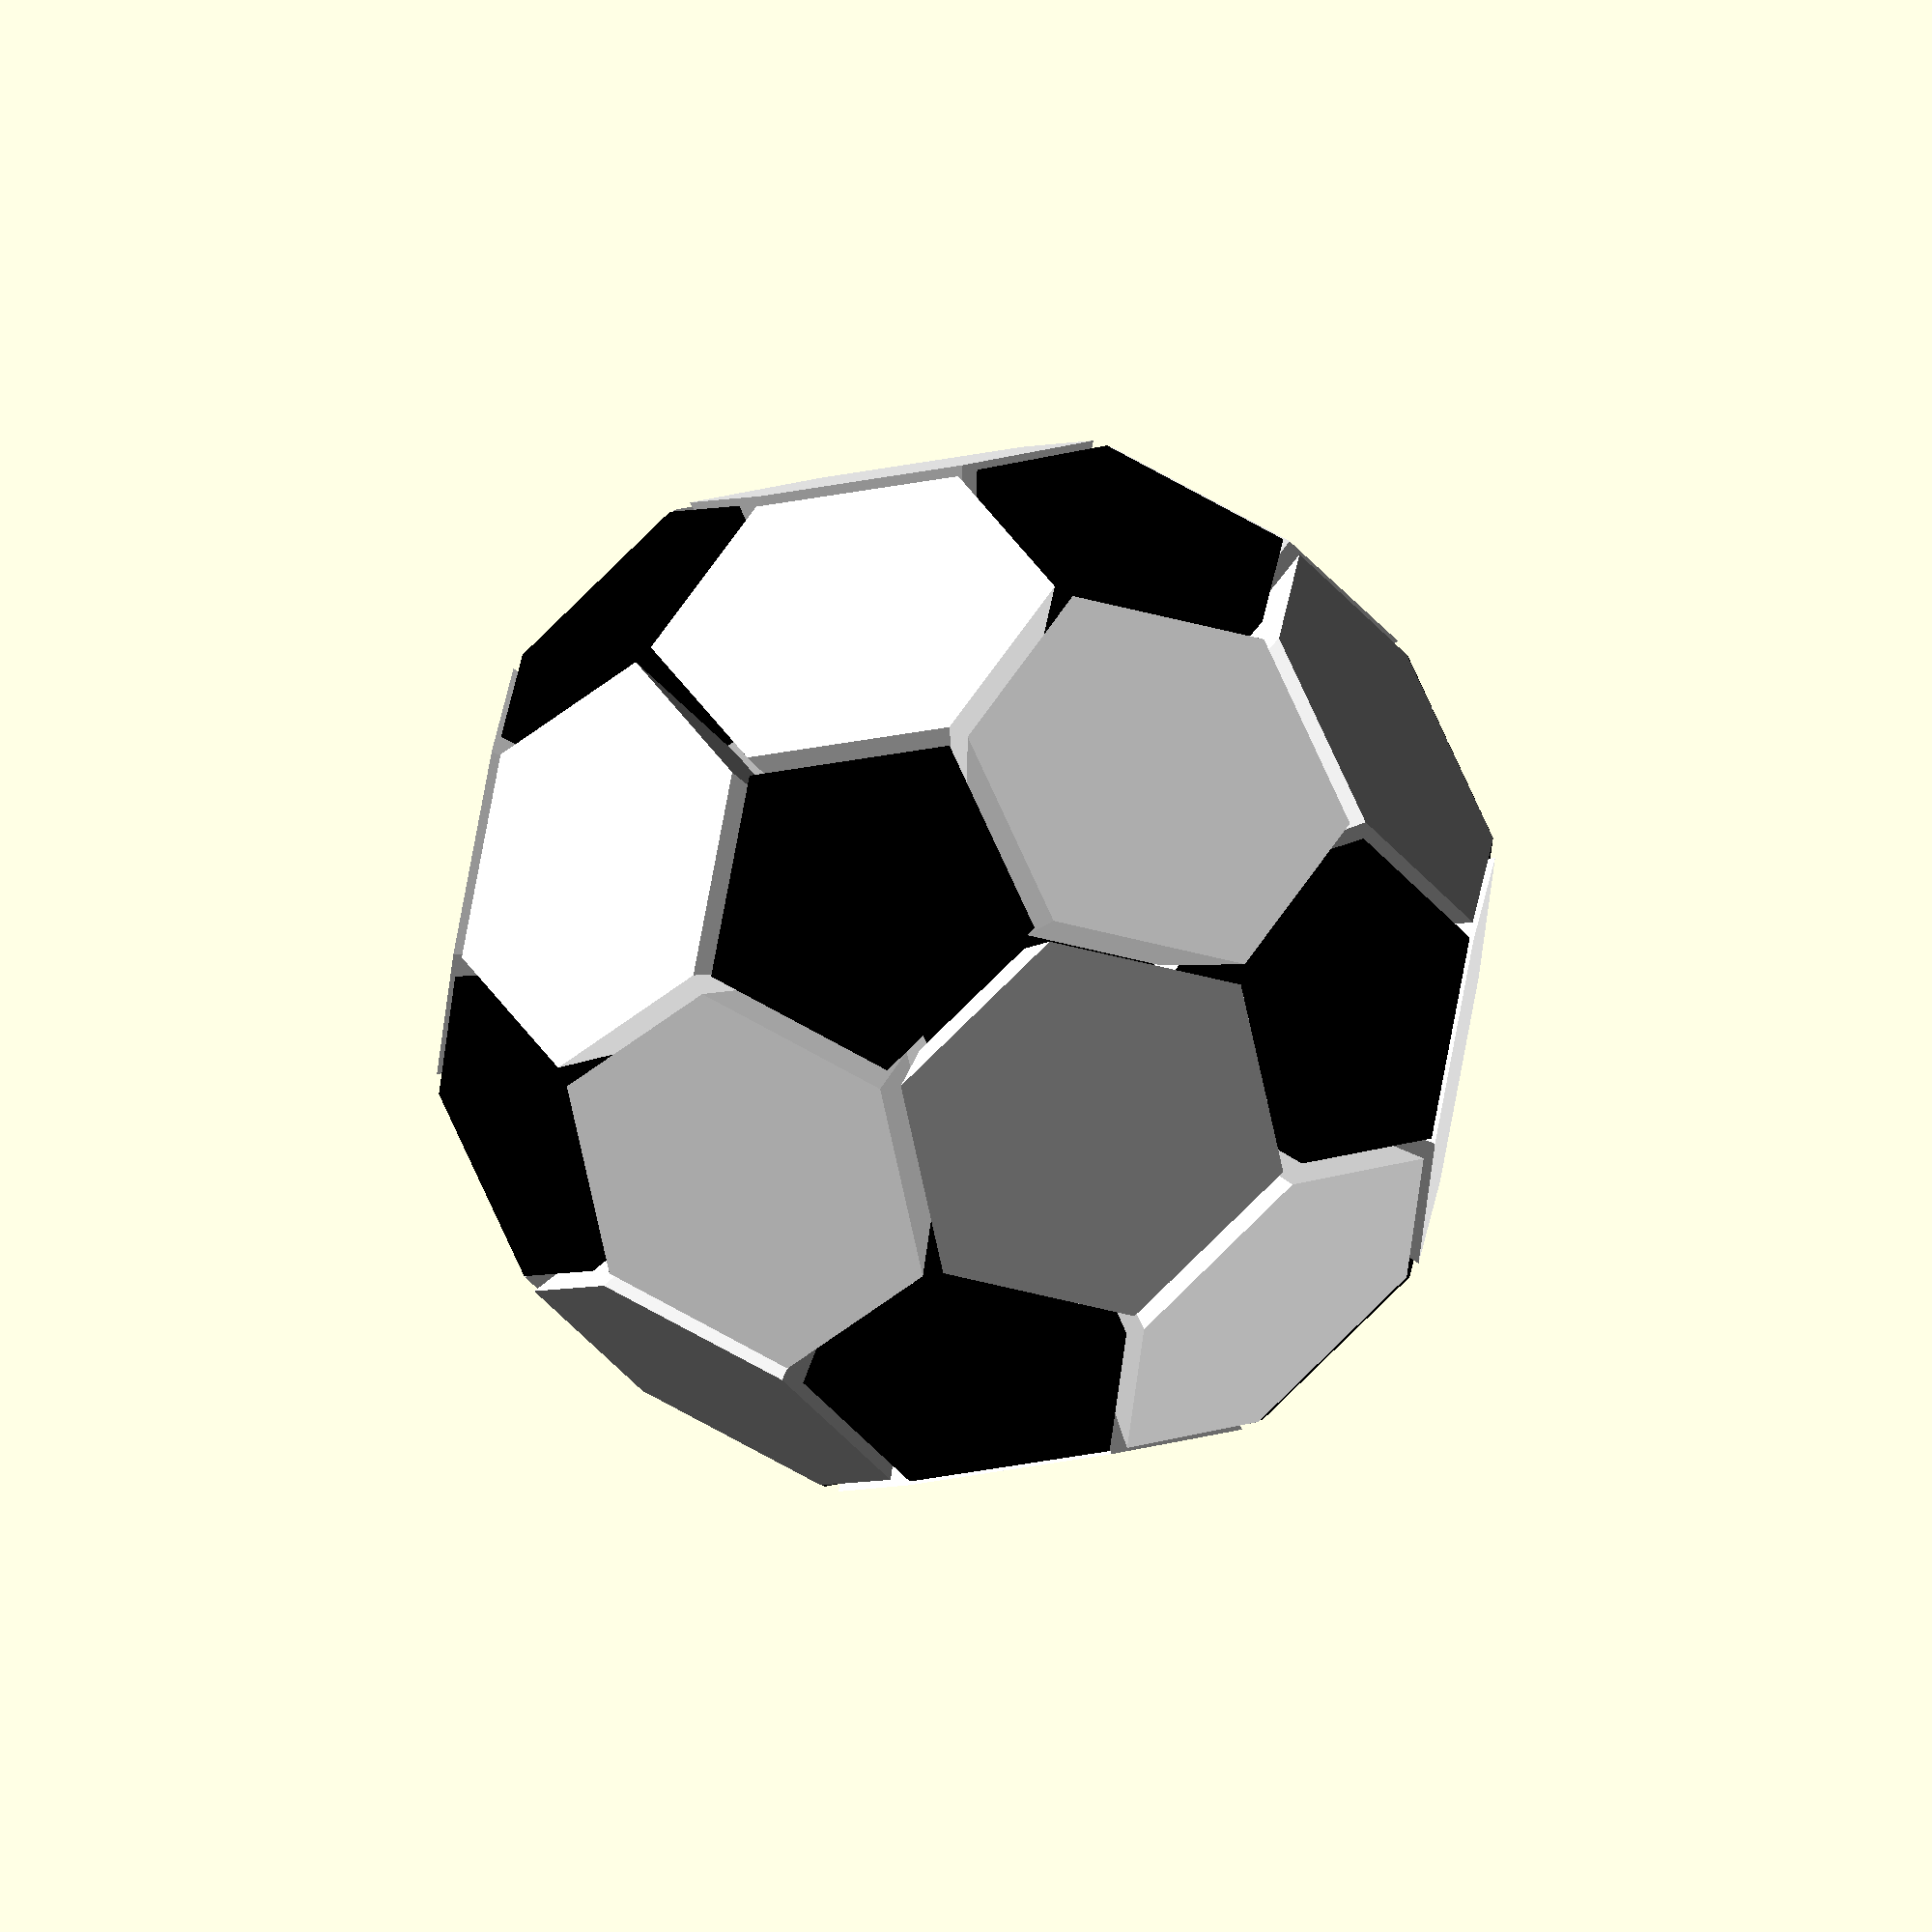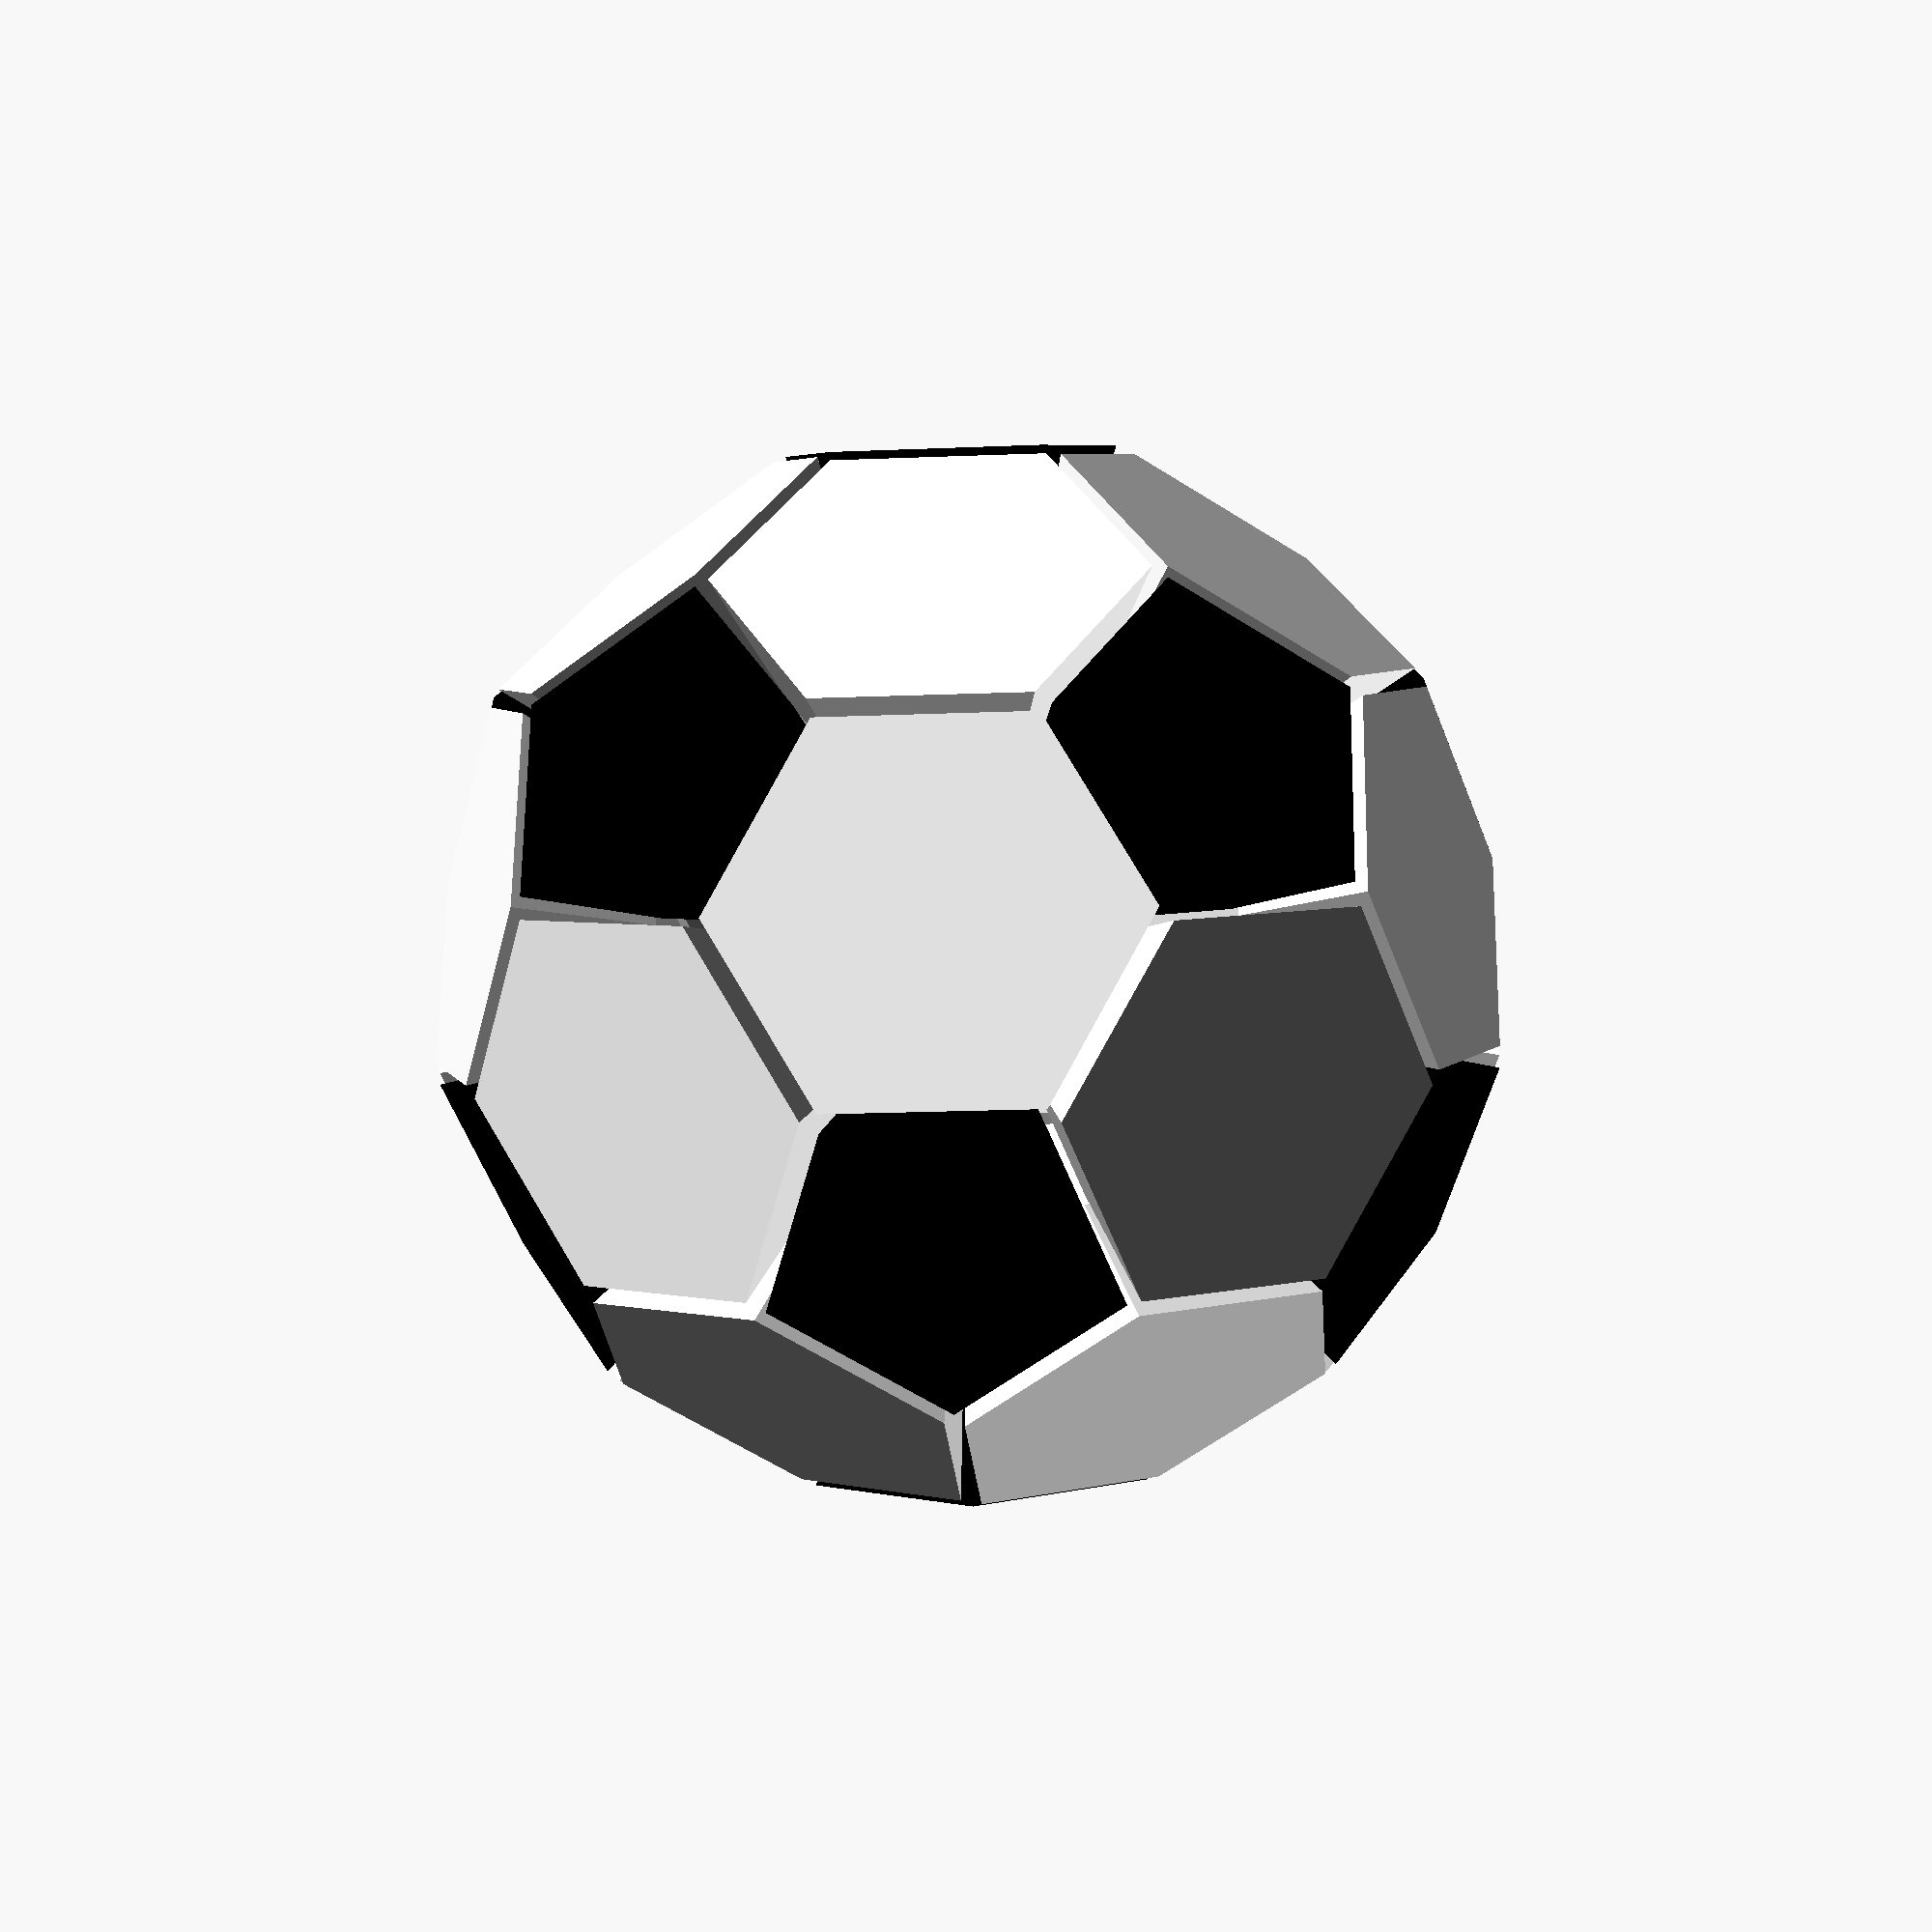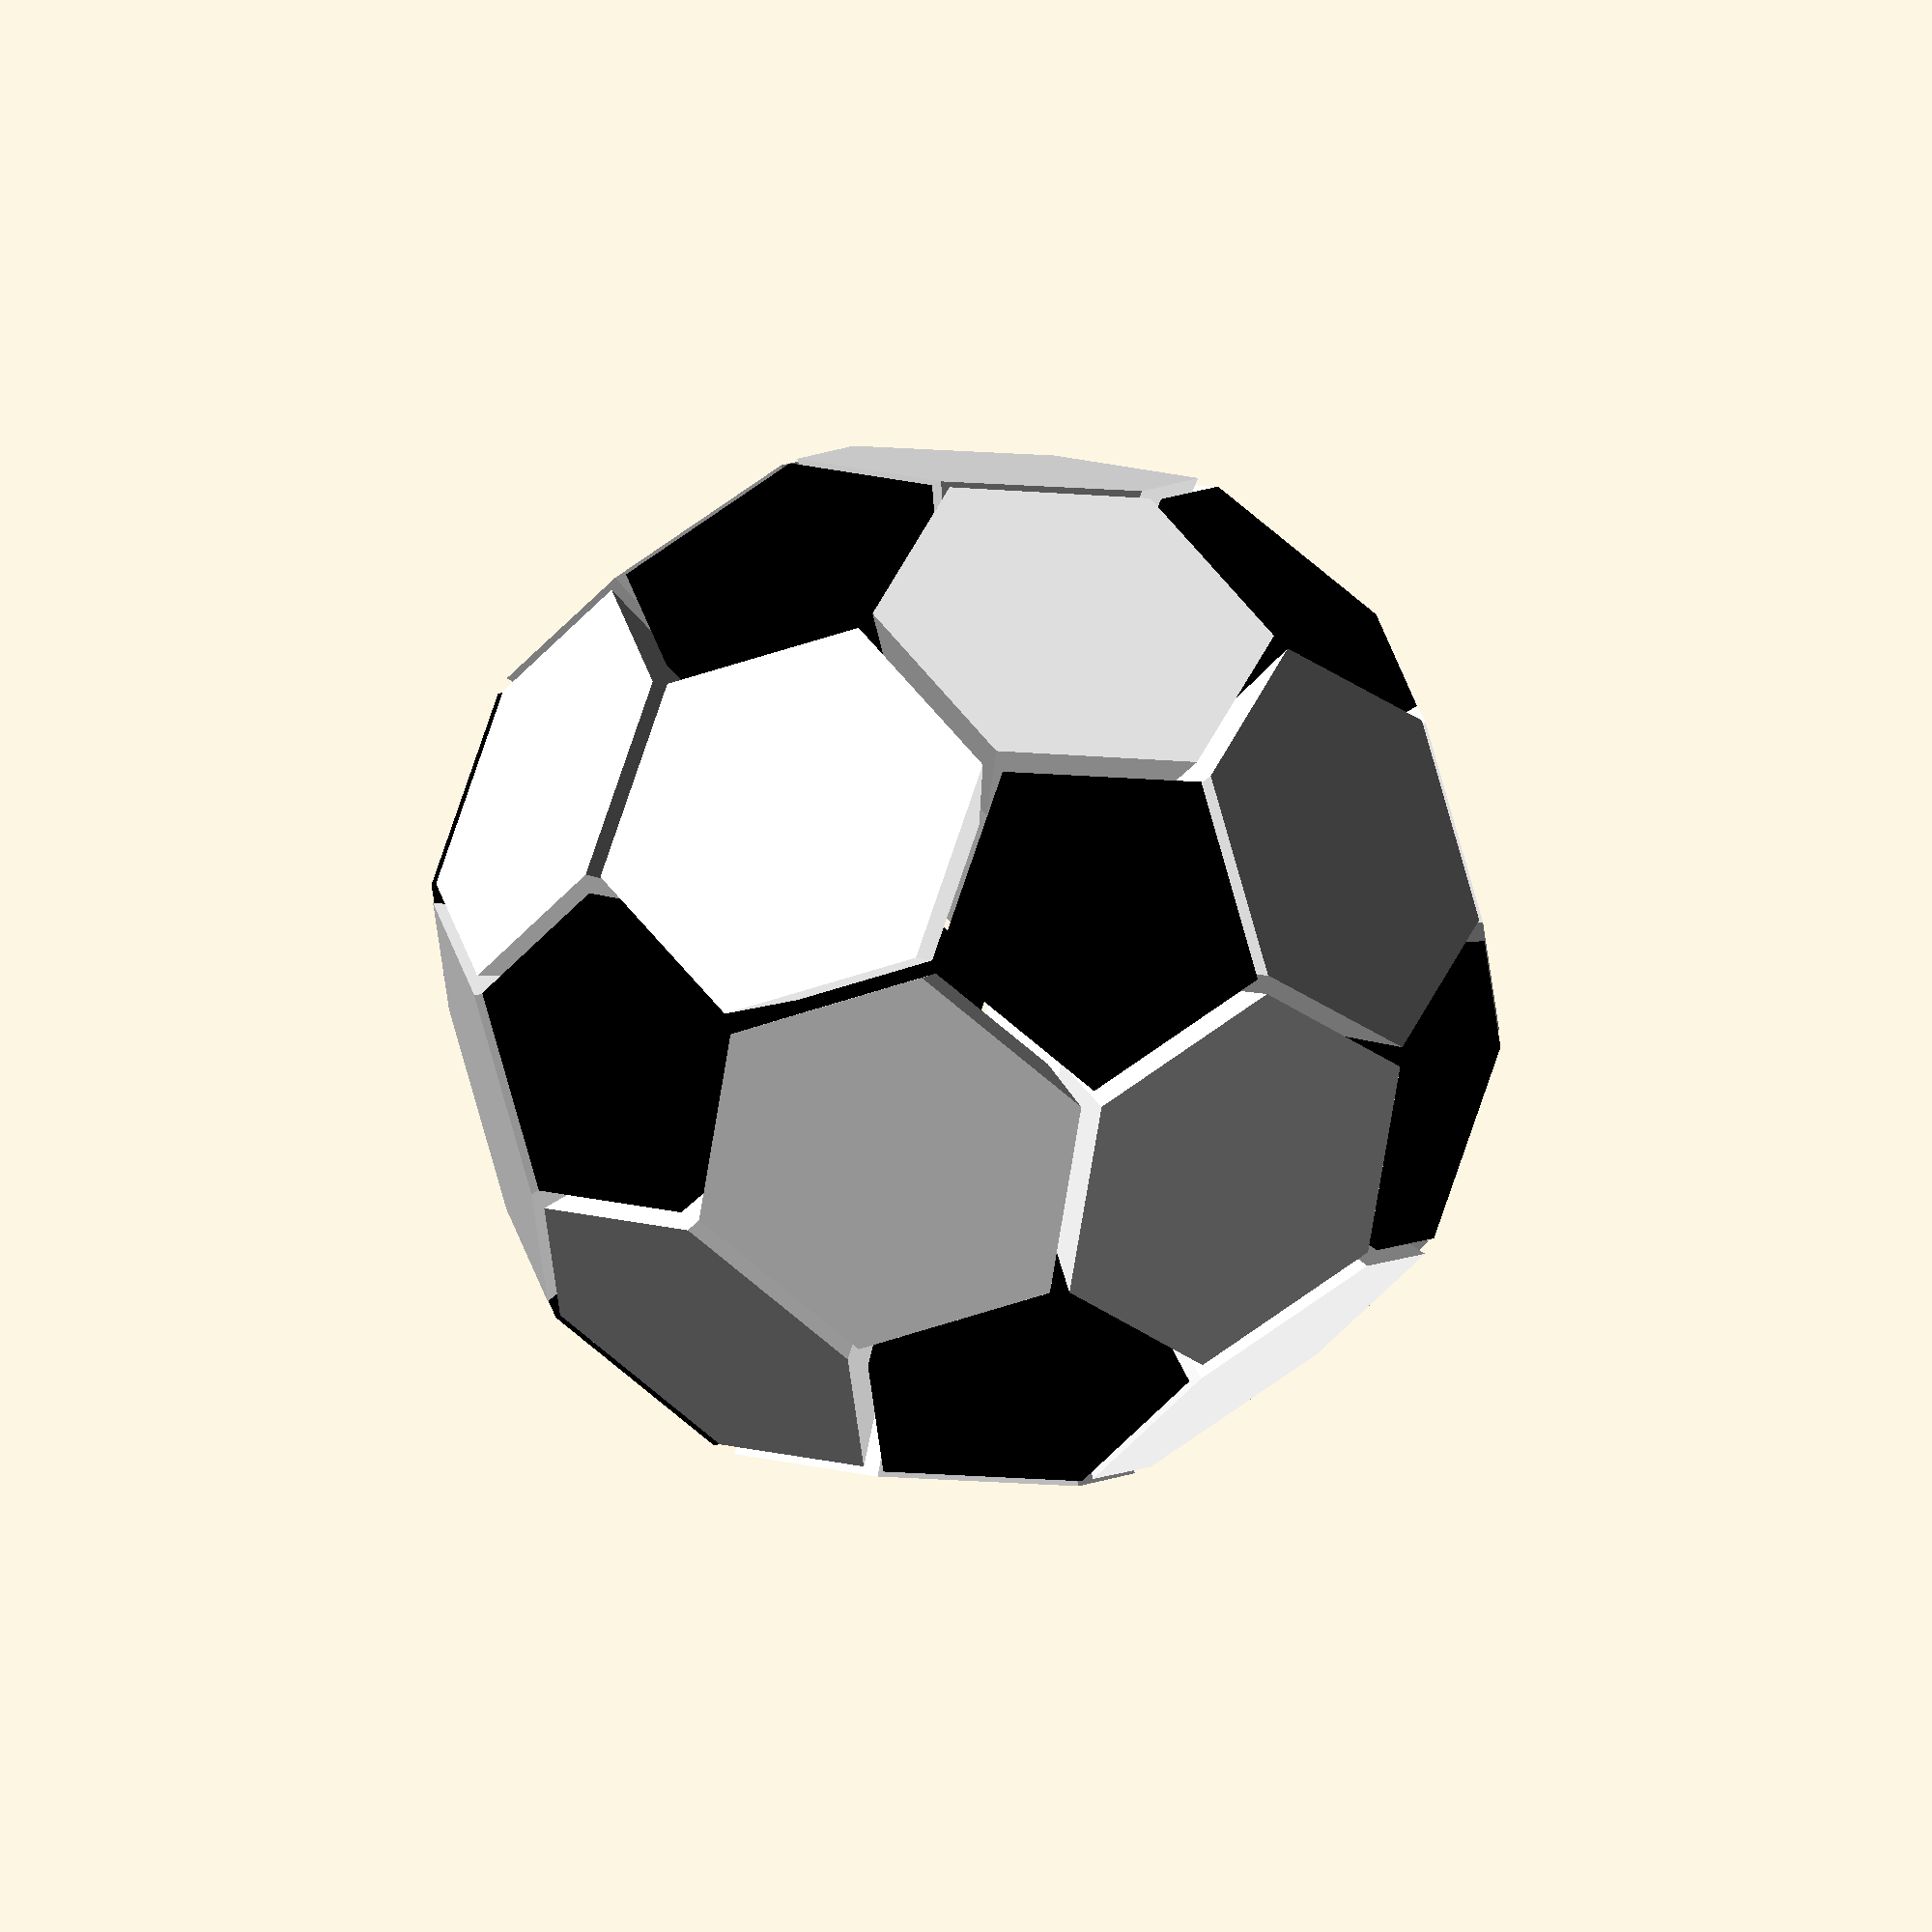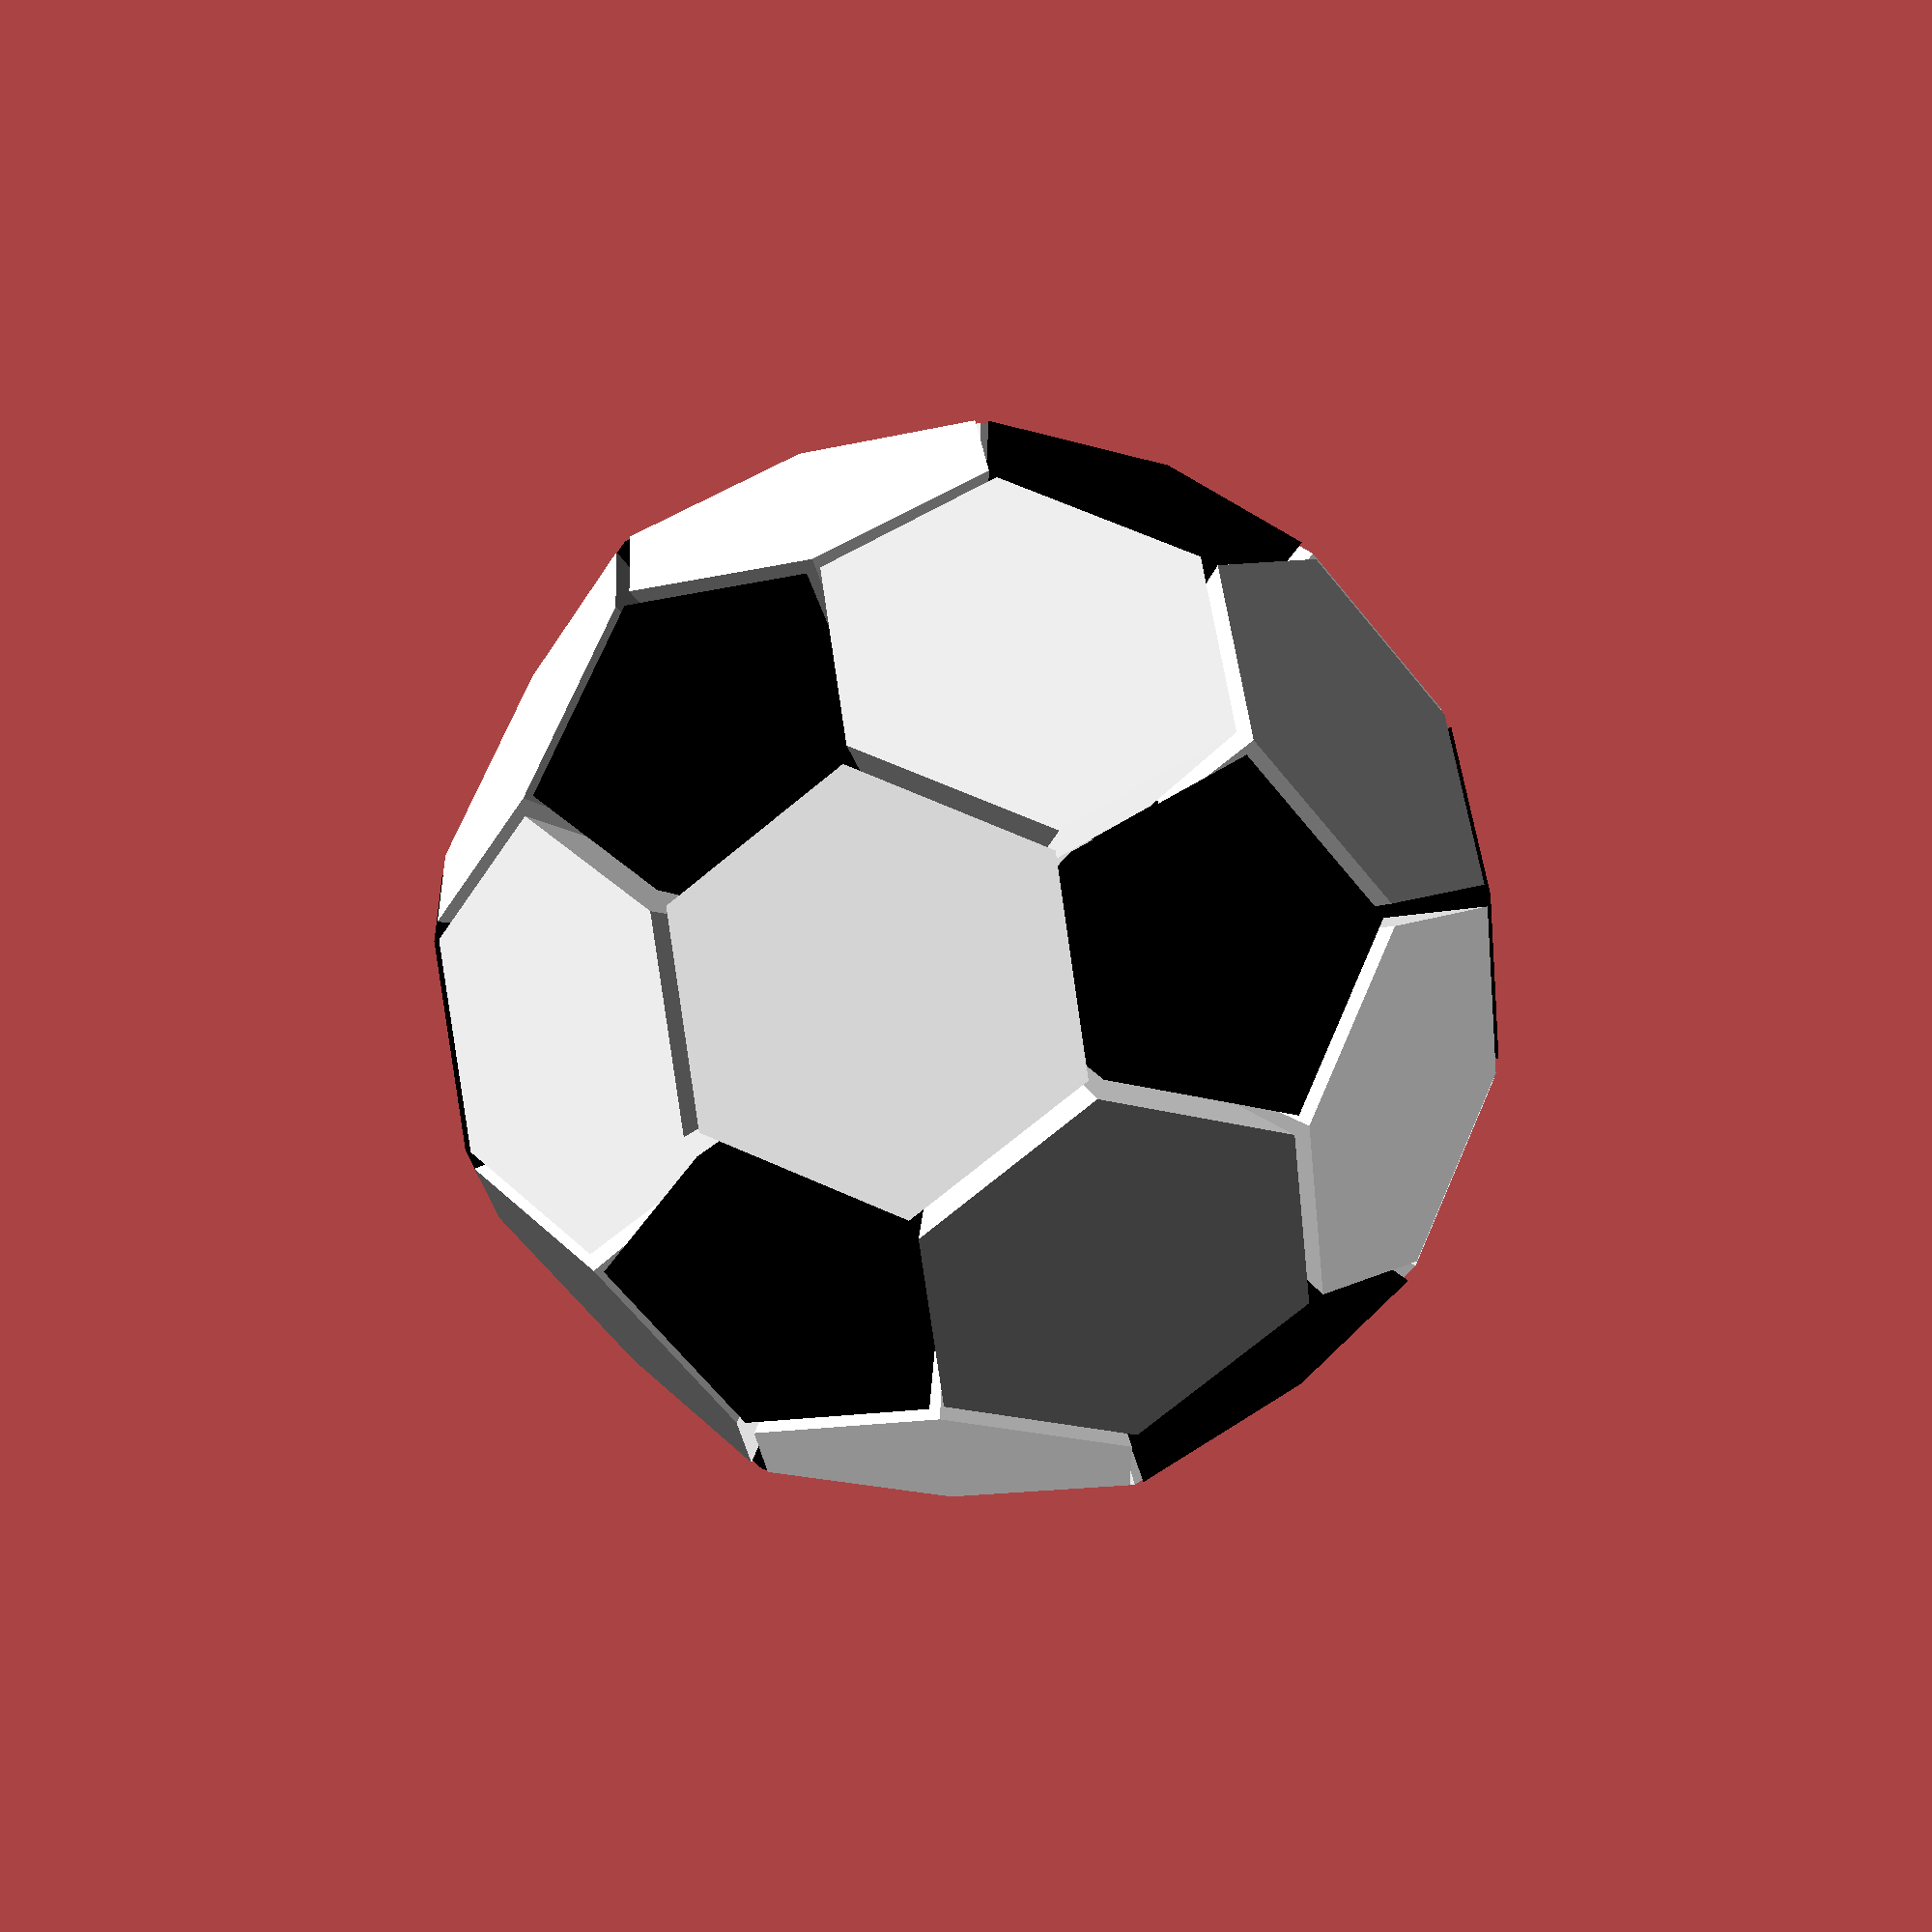
<openscad>
height = 30; 
spacing = 0.5;

// create a generalized pentagon by length.
// Parameters:
//     length : the side length
//     spacing : the gap between a pentagon or a hexagon
module generalized_pentagon(length, spacing = 0.5) {
    r = 0.5 * length / sin(36);
	s = (r - spacing / 2) / r;
    color("black") 
	    rotate(18) 
		     linear_extrude(length, scale = 1.425)
				scale([s, s, s])
				    children();
}

// create a generalized hexagon by length.
// Parameters:
//     length : the side length
//     spacing : the gap between a pentagon or a hexagon
module generalized_hexagon(length, spacing = 0.5) {
    r = 0.5 * length / sin(30);
	s = (r - spacing / 2) / r;
    color("white") 
	     linear_extrude(length - length * 0.02389, scale = 1.425) 
			scale([s, s, s])
		        children();
}

// a generalized pentagon and a generalized hexagon.
// Parameters:
//     length : the side length
//     spacing : the gap between the pentagon and hexagon
module generalized_pentagon_based_sub_comp(length, spacing = 0.5) {
	pentagon_circle_r = 0.5 * length / sin(36);
	
	offset_y = pentagon_circle_r * cos(36);

	generalized_pentagon(length, spacing) children(0);
	    
	
	rotate(144) translate([0, -offset_y, 0]) 
	   rotate([37.5, 0, 0]) 
	       translate([0, -pentagon_circle_r, 0]) 
		       generalized_hexagon(length, spacing) children(1);           
}

// two generalized hexagons and one generalized pentagon.
// Parameters:
//     length : the side length
//     spacing : the gap between the pentagon and hexagon
module generalized_hexagon_based_sub_comp(length, spacing = 0.5) {
    generalized_hexagon(length, spacing) children(1);

	length_center_to_side = 0.5 * length * tan(54);
		
	rotate(120) 
	    translate(
		    [ 
			  0, 
			  length_center_to_side * cos(36) + length * tan(60) / 2,
			  length_center_to_side * sin(-36)
			]
		) rotate([-37.5, 0, 0]) 
		      generalized_pentagon_based_sub_comp(length, spacing) {
			      children(0); 
				  children(1); 
		      }
}

// a half of generalized soccer polyhedron.
// Parameters:
//     line_length : the side length of pentagons and hexagons
//     spacing : the gap between the pentagon and hexagon
module generalized_half_generalized_soccer_polyhedron(line_length, spacing = 0.5) {
	pentagon_circle_r = 0.5 * line_length / sin(36);
	offset_y = pentagon_circle_r * cos(36);

	generalized_pentagon(line_length, spacing) children(0);
	
	for(i = [0:4]) {
		rotate(72 * i) 
		    translate([0, -offset_y, 0]) 
		        rotate([37.5, 0, 0]) 
				    translate([0, -pentagon_circle_r * 1.018, 0])
  					    generalized_hexagon_based_sub_comp(line_length, spacing) 
						    {
							    children(0); 
								children(1); 
							}
	}
}

// a generalized soccer polyhedron.
// Parameters:
//     line_length : the side length of pentagons and hexagons
//     spacing : the gap between the pentagon and hexagon
//     center : center it or not
module generalized_soccer_polyhedron(height, spacing = 0.5, center = true) {
    line_length = height / 6.6;
	offset_for_center = center ? height / 2: 0;
	
	translate([0, 0, line_length - offset_for_center]) union() {
		translate([0, 0, line_length * 4.6]) rotate(36) generalized_half_generalized_soccer_polyhedron(line_length, spacing) {
		    children(0);
			children(1);
		}
		
		mirror([0, 0, 1]) 
		    generalized_half_generalized_soccer_polyhedron(line_length, spacing) {
		        children(0);
			    children(1);
		}
	}
}

// create a pentagon according the height of the soccer polyhedron
module pentagon_for_soccer_polyhedron(height) {
    r = 0.5 * height / 6.6 / sin(36);
    circle(r, $fn = 5);
}

// create a hexagon according the height of the soccer polyhedron
module hexagon_for_soccer_polyhedron(height) {
    r = 0.5 * height / 6.6 / sin(30);
    circle(r, $fn = 6);
}

generalized_soccer_polyhedron(height, spacing) {
    pentagon_for_soccer_polyhedron(height);
	hexagon_for_soccer_polyhedron(height);
}
</openscad>
<views>
elev=187.7 azim=223.0 roll=348.7 proj=o view=solid
elev=109.5 azim=350.3 roll=301.3 proj=p view=wireframe
elev=344.0 azim=102.6 roll=45.9 proj=o view=wireframe
elev=96.2 azim=331.8 roll=98.4 proj=p view=solid
</views>
